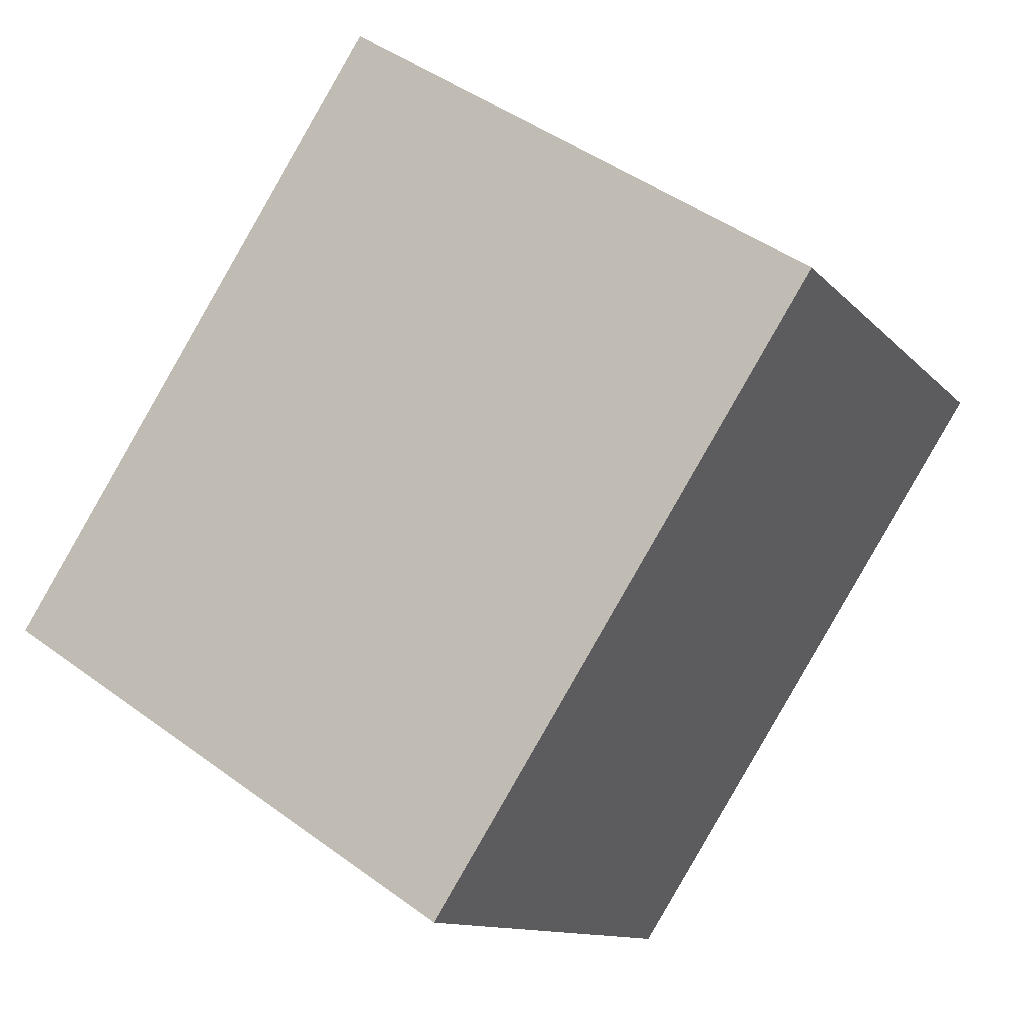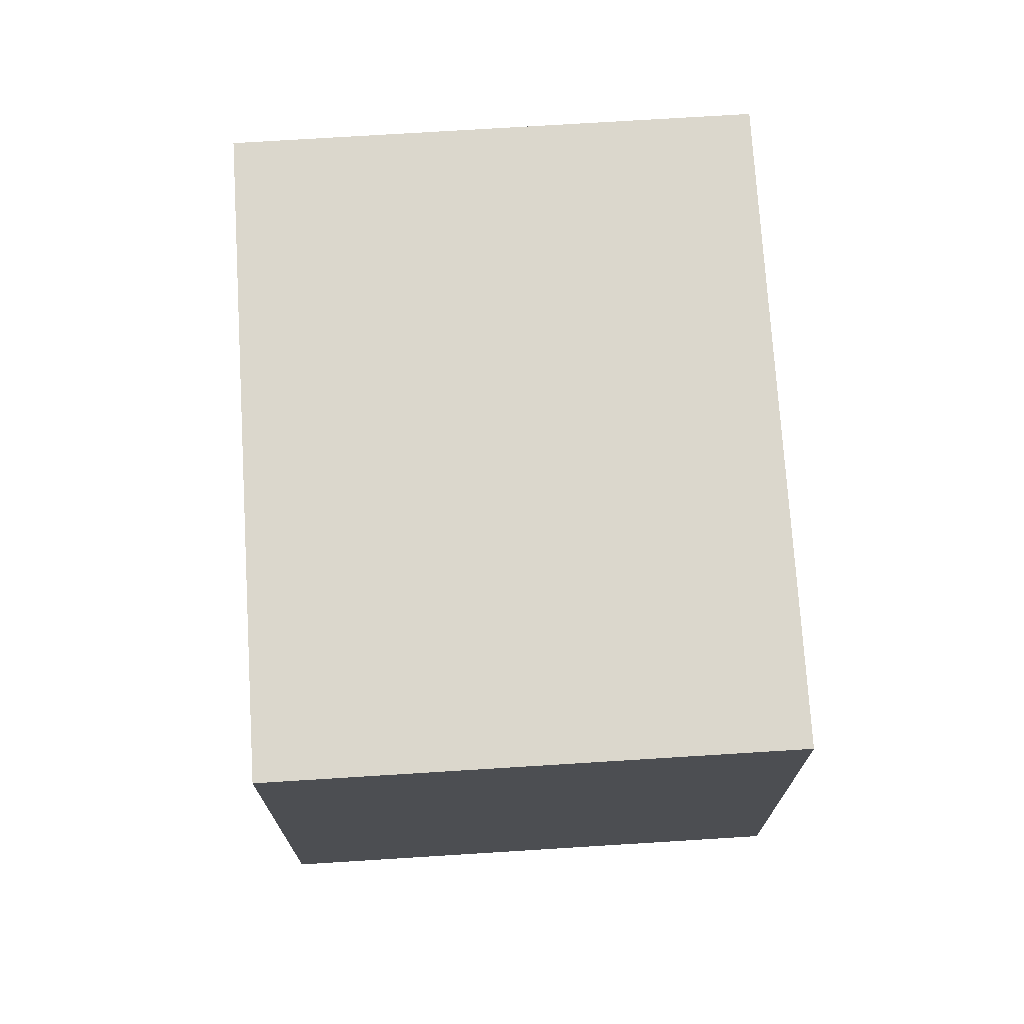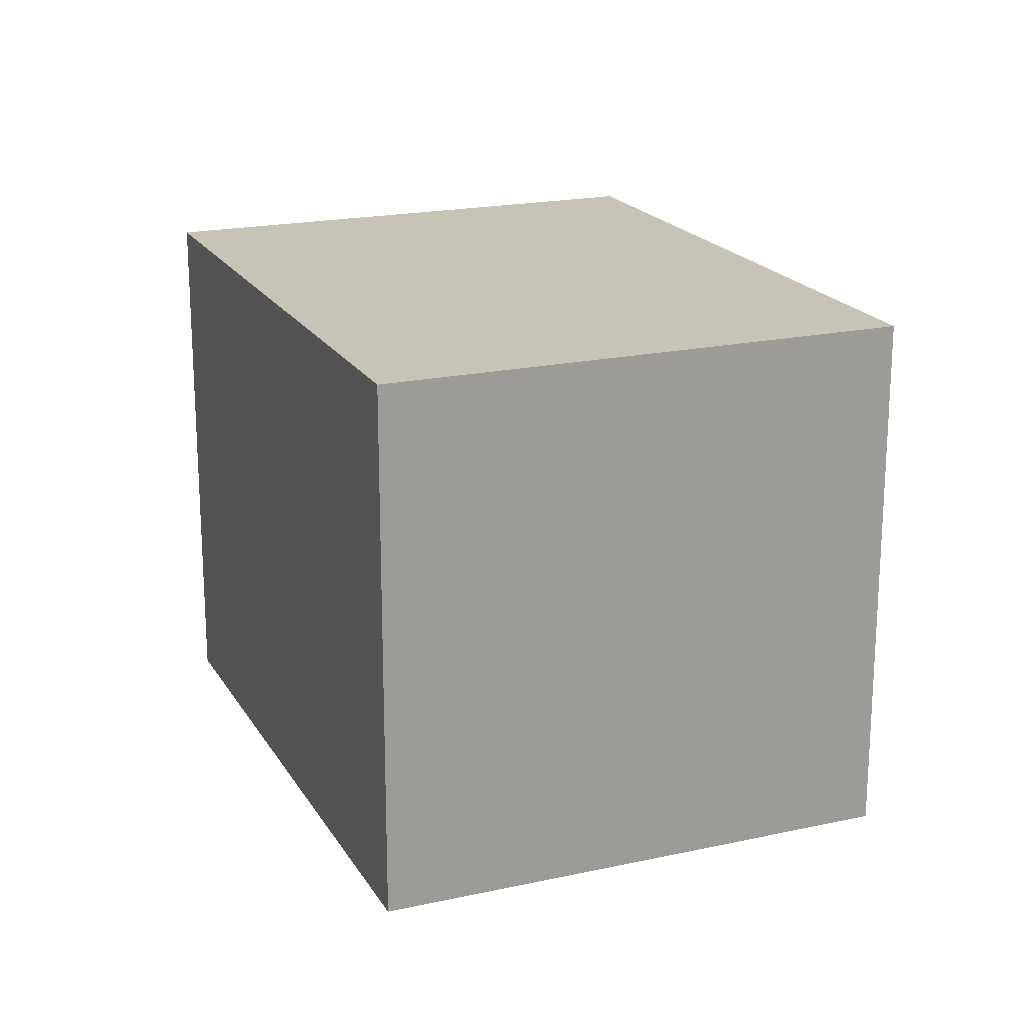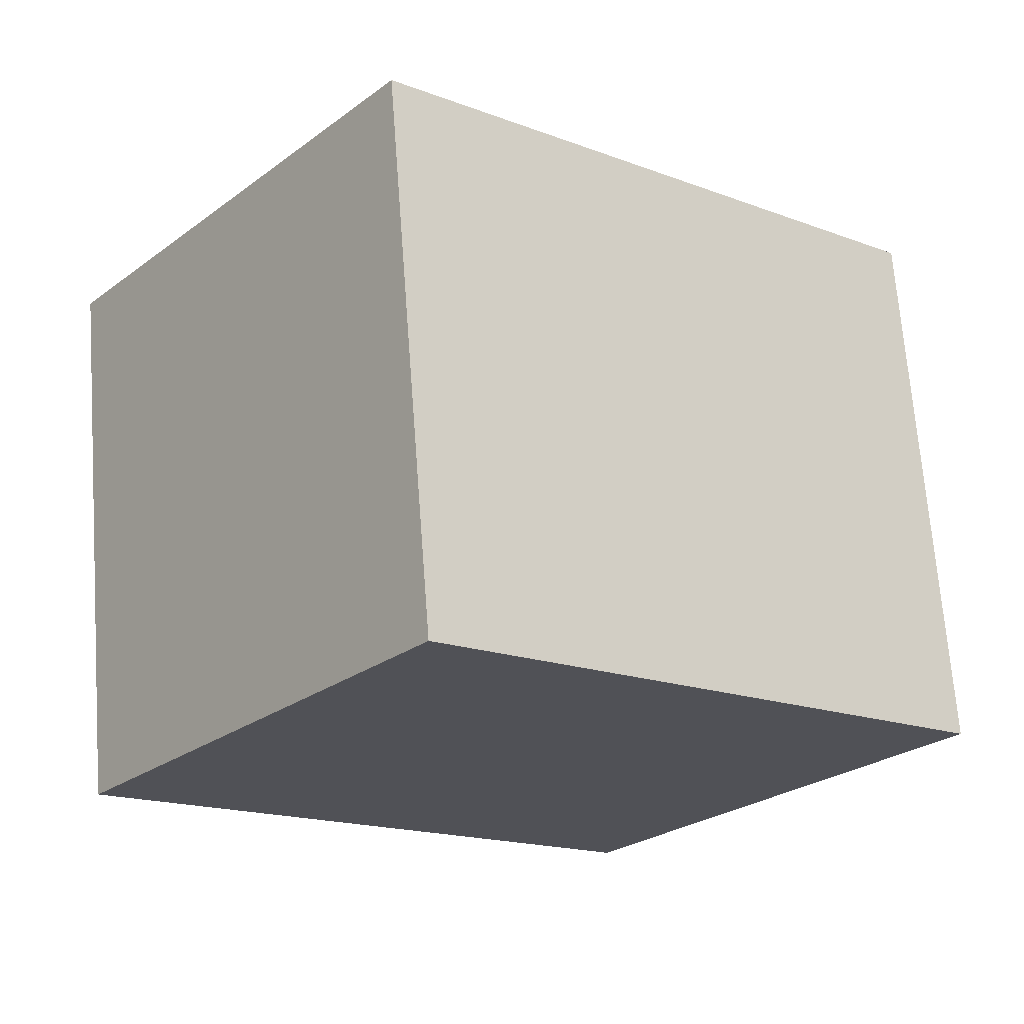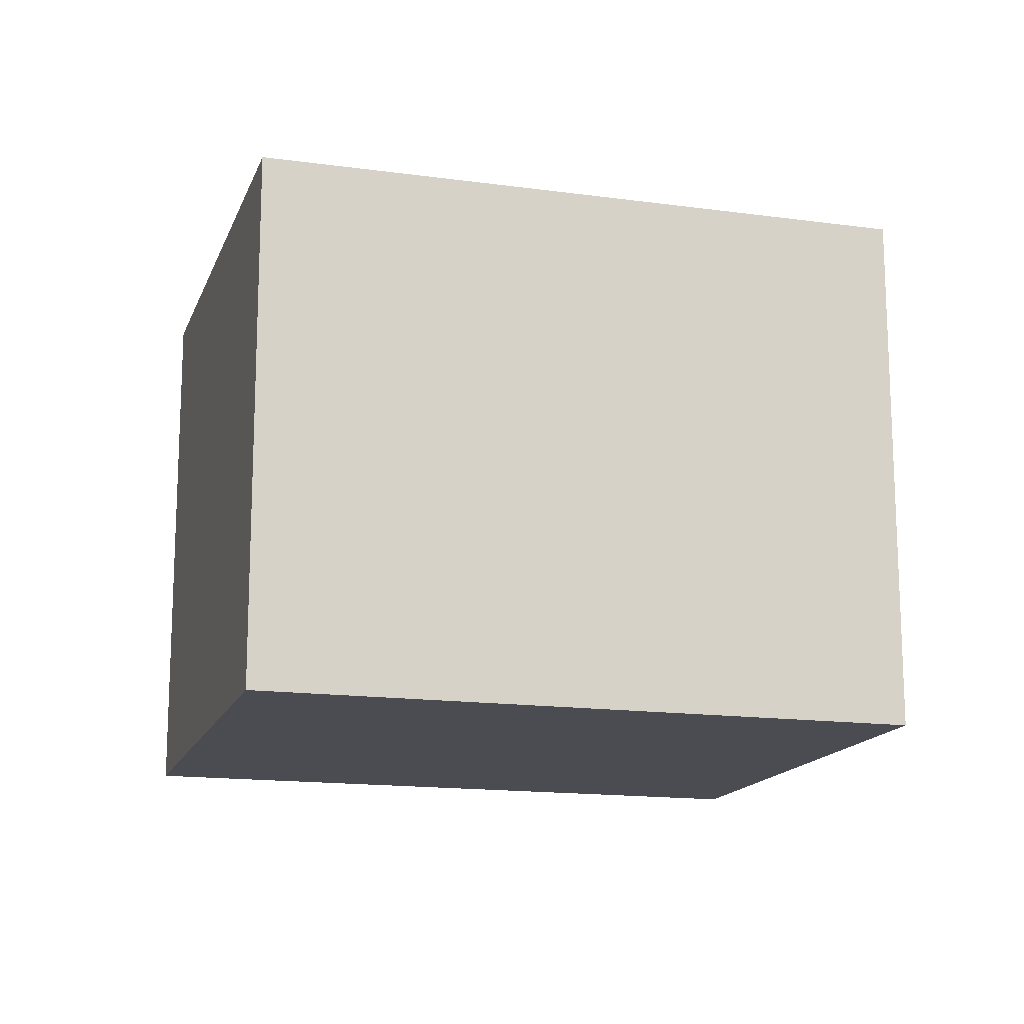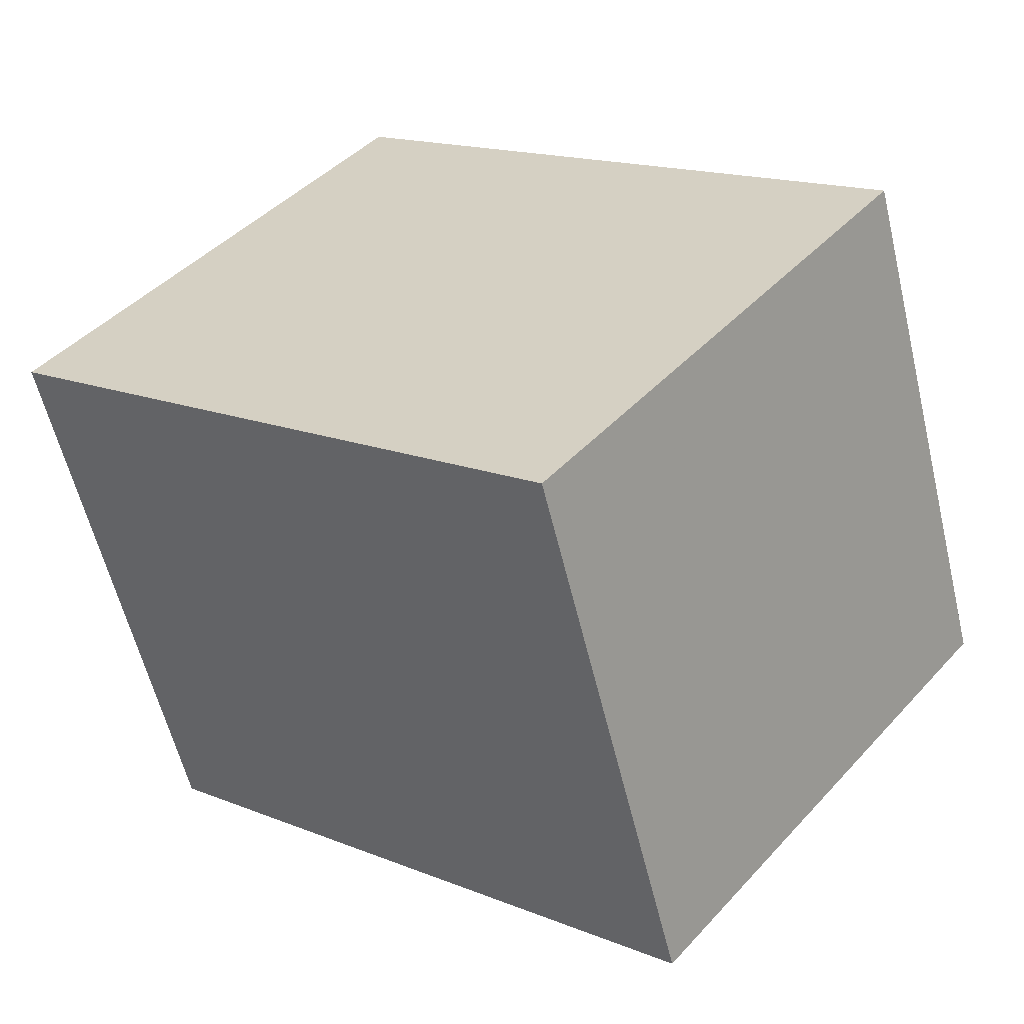
<metadata>
{"format":"obj","ext":"obj","renderer":"f3d","projection":"perspective","resolution":1024,"background":"white","views":[{"elev":46.4,"azim":129.9,"up":"+Z"},{"elev":73.1,"azim":-54.3,"up":"+Y"},{"elev":19.6,"azim":107.0,"up":"+Y"},{"elev":69.2,"azim":-4.3,"up":"+Z"},{"elev":-15.4,"azim":-156.9,"up":"+Y"},{"elev":-58.8,"azim":13.5,"up":"+Z"}]}
</metadata>
<code>
g
v 0.8003 -0.5 -0.008523
v -0.1674 -0.5 0.7827
v 0.8003 0.5 -0.008523
v -0.1674 0.5 0.7827
v -0.8003 -0.5 0.008523
v 0.1674 -0.5 -0.7827
v -0.8003 0.5 0.008523
v 0.1674 0.5 -0.7827
g
f 1 3 4 2
f 5 7 8 6
f 7 4 3 8
f 6 1 2 5
f 6 8 3 1
f 2 4 7 5

</code>
